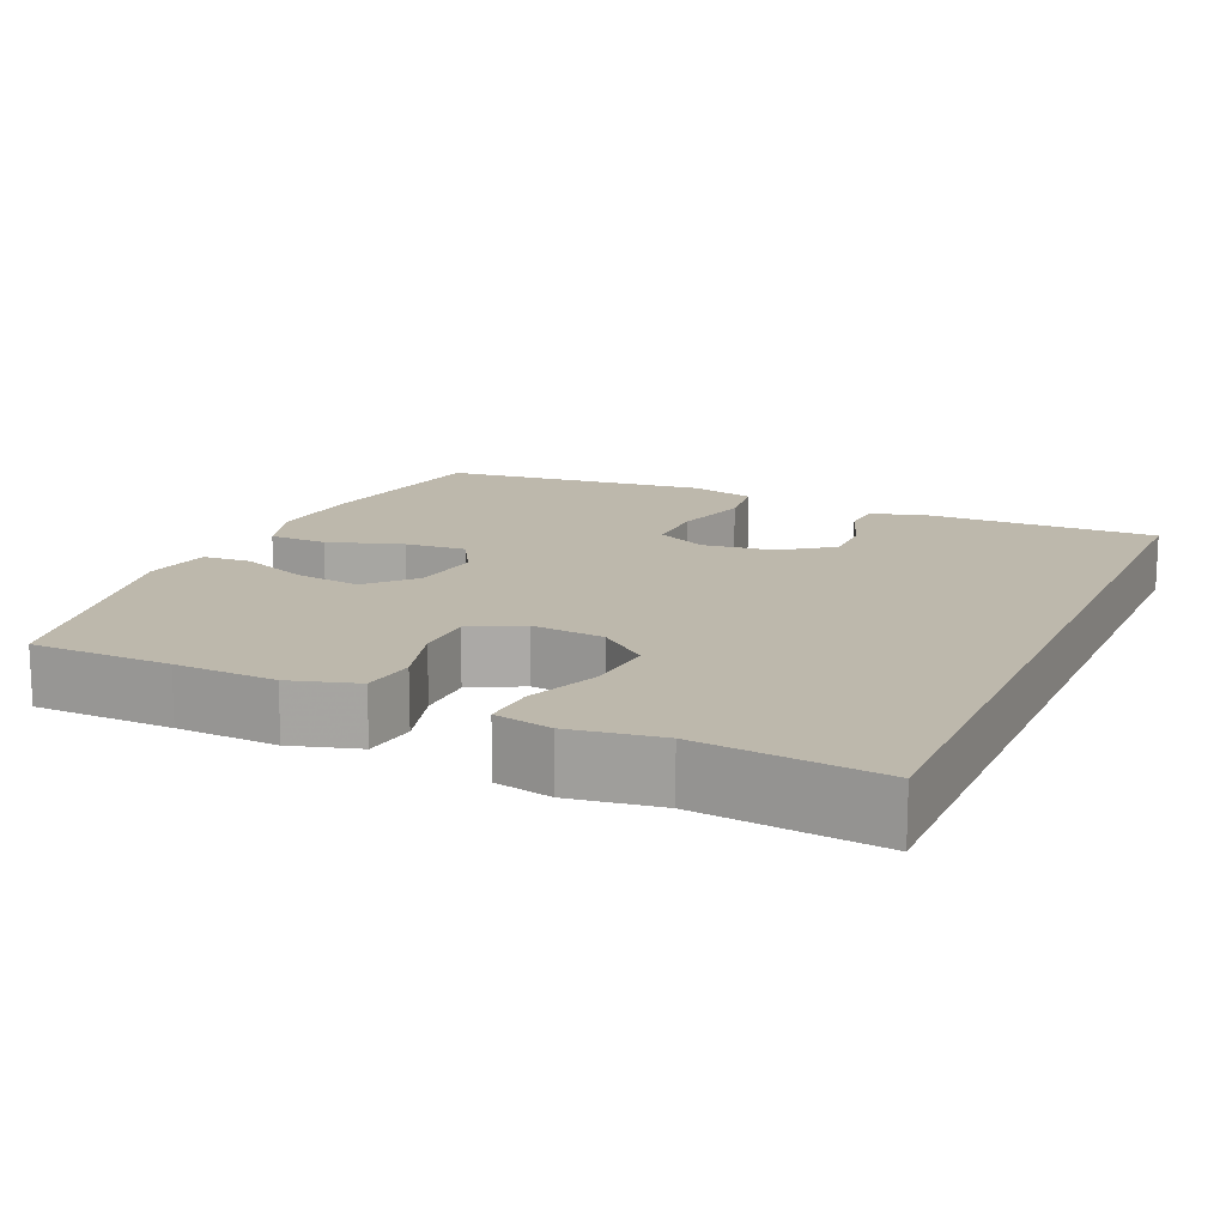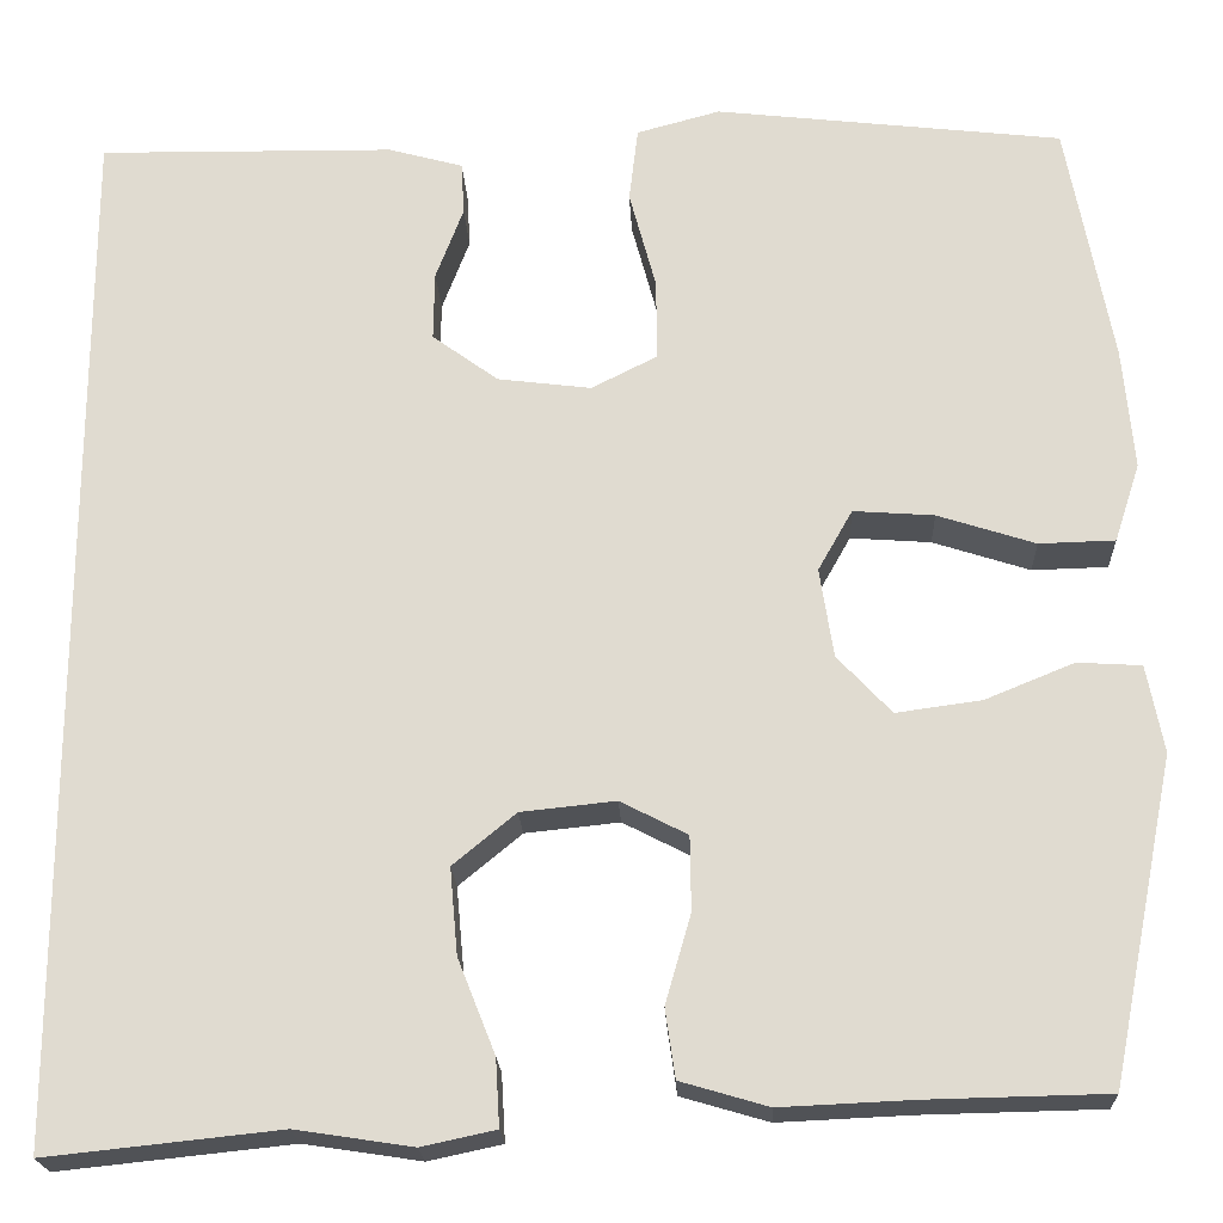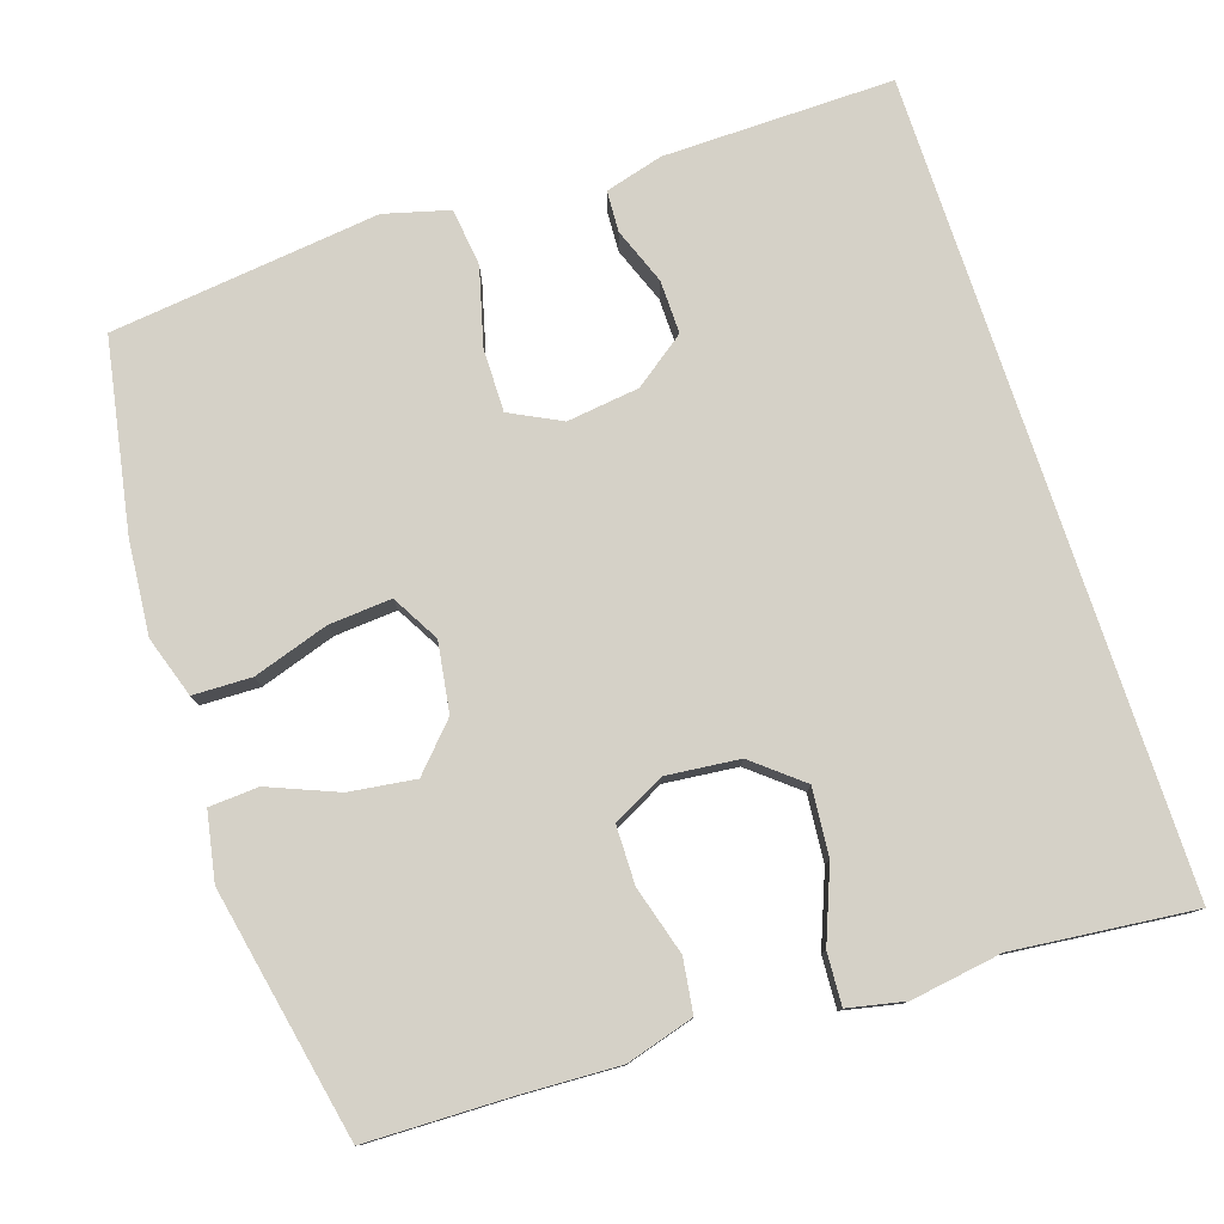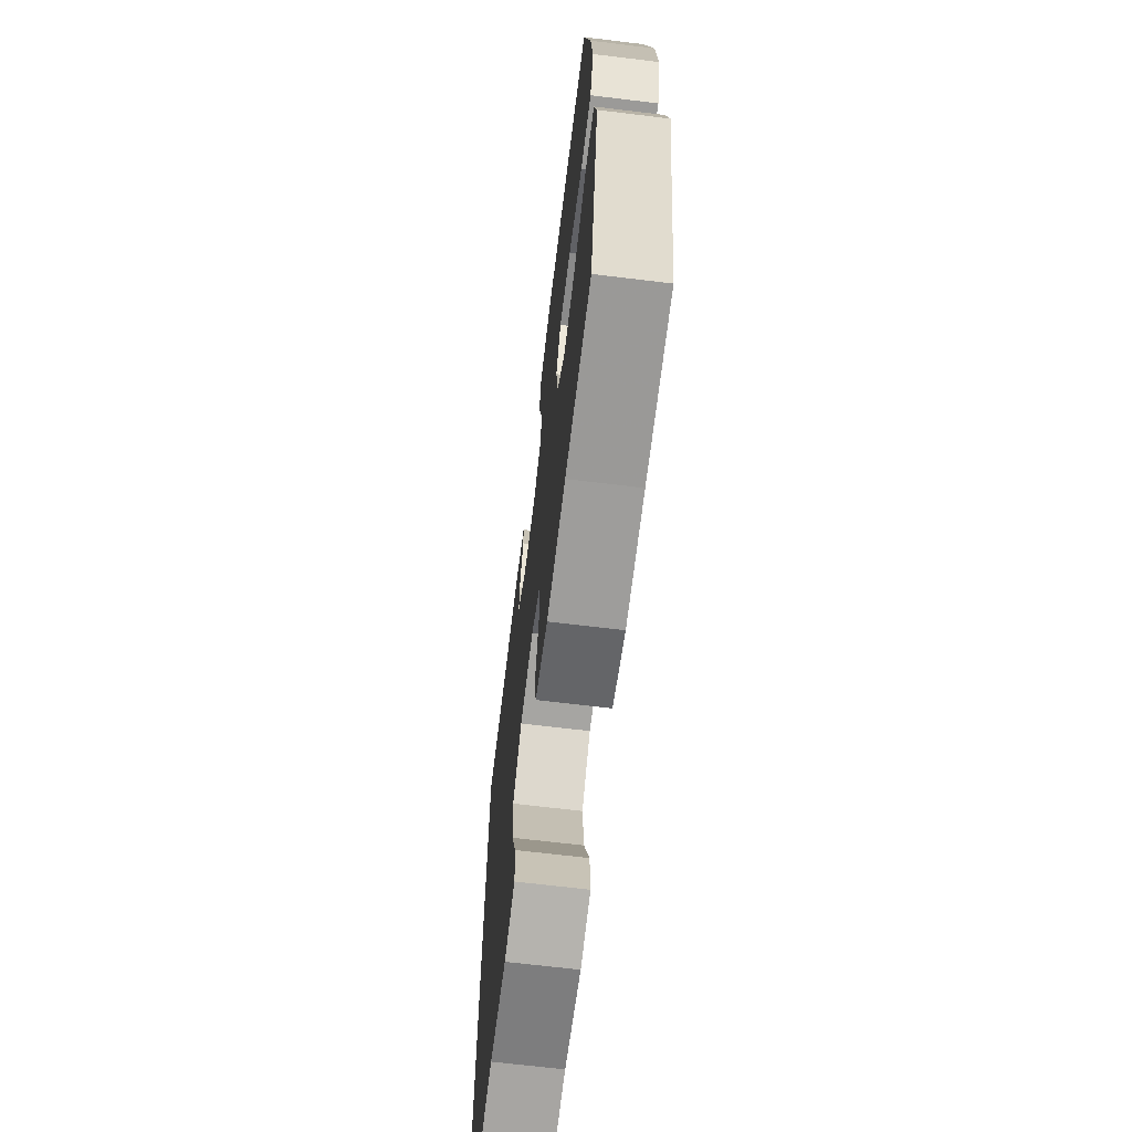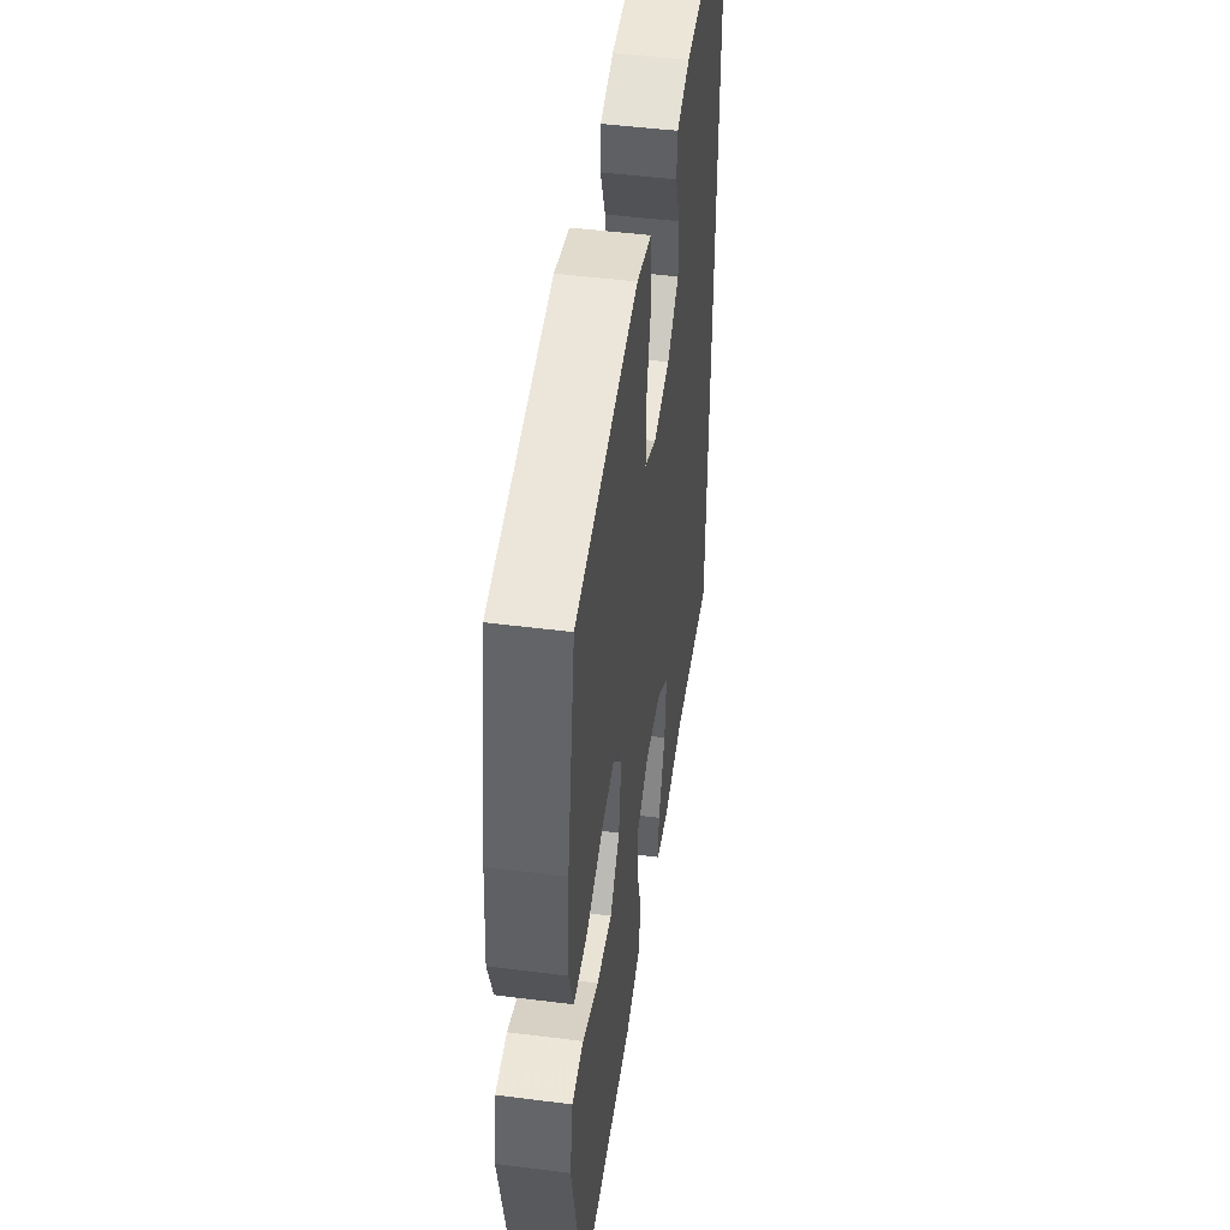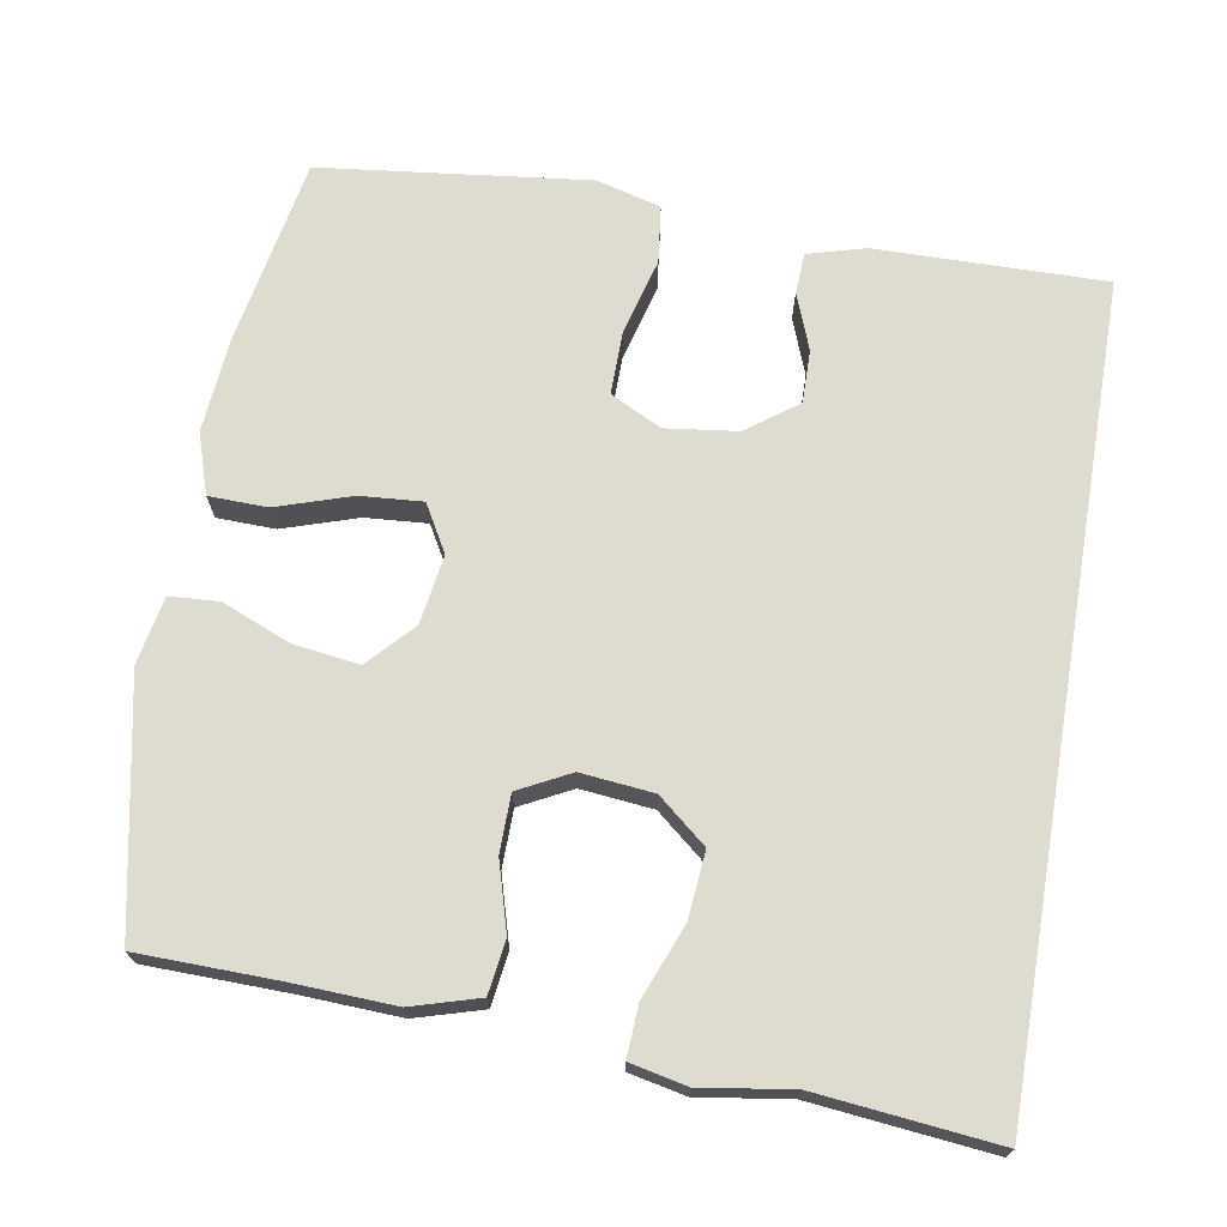
<metadata>
{"format":"obj","ext":"obj","renderer":"f3d","projection":"perspective","resolution":1024,"background":"white","views":[{"elev":14.8,"azim":-156.1,"up":"+Y"},{"elev":-21.1,"azim":2.5,"up":"+Z"},{"elev":78.7,"azim":161.7,"up":"+Y"},{"elev":-67.8,"azim":83.1,"up":"+Z"},{"elev":48.3,"azim":98.1,"up":"+Z"},{"elev":70.5,"azim":-170.4,"up":"+Y"}]}
</metadata>
<code>
v -0.5 0.07 0.508
v -0.198 0.07 0.504
v -0.122 0.07 0.483
v -0.119 0.07 0.429
v -0.147 0.07 0.355
v -0.148 0.07 0.285
v -0.081 0.07 0.236
v 0.014 0.07 0.224
v 0.081 0.07 0.258
v 0.08 0.07 0.341
v 0.053 0.07 0.442
v 0.062 0.07 0.518
v 0.147 0.07 0.541
v 0.276 0.07 0.526
v 0.5 0.07 0.5
v 0.546 0.07 0.252
v 0.557 0.07 0.128
v 0.531 0.07 0.048
v 0.454 0.07 0.046
v 0.355 0.07 0.078
v 0.273 0.07 0.084
v 0.238 0.07 0.022
v 0.252 0.07 -0.069
v 0.307 0.07 -0.128
v 0.394 0.07 -0.116
v 0.484 0.07 -0.079
v 0.549 0.07 -0.083
v 0.566 0.07 -0.172
v 0.5 0.07 -0.5
v 0.316 0.07 -0.504
v 0.183 0.07 -0.51
v 0.094 0.07 -0.484
v 0.084 0.07 -0.414
v 0.11 0.07 -0.324
v 0.109 0.07 -0.248
v 0.041 0.07 -0.213
v -0.055 0.07 -0.223
v -0.119 0.07 -0.276
v -0.111 0.07 -0.364
v -0.073 0.07 -0.46
v -0.069 0.07 -0.528
v -0.144 0.07 -0.544
v -0.263 0.07 -0.526
v -0.5 0.07 -0.551
v -0.5 0 0.508
v -0.198 0 0.504
v -0.122 0 0.483
v -0.119 0 0.429
v -0.147 0 0.355
v -0.148 0 0.285
v -0.081 0 0.236
v 0.014 0 0.224
v 0.081 0 0.258
v 0.08 0 0.341
v 0.053 0 0.442
v 0.062 0 0.518
v 0.147 0 0.541
v 0.276 0 0.526
v 0.5 0 0.5
v 0.546 0 0.252
v 0.557 0 0.128
v 0.531 0 0.048
v 0.454 0 0.046
v 0.355 0 0.078
v 0.273 0 0.084
v 0.238 0 0.022
v 0.252 0 -0.069
v 0.307 0 -0.128
v 0.394 0 -0.116
v 0.484 0 -0.079
v 0.549 0 -0.083
v 0.566 0 -0.172
v 0.5 0 -0.5
v 0.316 0 -0.504
v 0.183 0 -0.51
v 0.094 0 -0.484
v 0.084 0 -0.414
v 0.11 0 -0.324
v 0.109 0 -0.248
v 0.041 0 -0.213
v -0.055 0 -0.223
v -0.119 0 -0.276
v -0.111 0 -0.364
v -0.073 0 -0.46
v -0.069 0 -0.528
v -0.144 0 -0.544
v -0.263 0 -0.526
v -0.5 0 -0.551
f 43 44 1 2
f 41 42 43
f 40 41 43
f 39 40 43
f 38 39 43 2
f 37 38 2
f 32 33 34
f 31 32 34
f 30 31 34
f 30 34 35
f 29 30 35
f 28 29 35
f 27 28 35
f 26 27 35
f 25 26 35
f 24 25 35 36
f 18 19 20
f 17 18 20
f 16 17 20
f 15 16 20
f 14 15 20
f 14 20 21
f 13 14 21
f 12 13 21
f 11 12 21
f 10 11 21
f 9 10 21 22
f 2 3 4 5
f 2 5 6
f 37 2 6
f 37 6 7
f 36 37 7
f 24 36 7
f 23 24 7
f 8 9 22 23
f 7 8 23
f 46 45 88 87
f 87 86 85
f 87 85 84
f 87 84 83
f 46 87 83 82
f 46 82 81
f 78 77 76
f 78 76 75
f 78 75 74
f 79 78 74
f 79 74 73
f 79 73 72
f 79 72 71
f 79 71 70
f 79 70 69
f 80 79 69 68
f 64 63 62
f 64 62 61
f 64 61 60
f 64 60 59
f 64 59 58
f 65 64 58
f 65 58 57
f 65 57 56
f 65 56 55
f 65 55 54
f 66 65 54 53
f 49 48 47 46
f 50 49 46
f 50 46 81
f 51 50 81
f 51 81 80
f 51 80 68
f 51 68 67
f 67 66 53 52
f 67 52 51
f 1 45 46 2
f 2 46 47 3
f 3 47 48 4
f 4 48 49 5
f 5 49 50 6
f 6 50 51 7
f 7 51 52 8
f 8 52 53 9
f 9 53 54 10
f 10 54 55 11
f 11 55 56 12
f 12 56 57 13
f 13 57 58 14
f 14 58 59 15
f 15 59 60 16
f 16 60 61 17
f 17 61 62 18
f 18 62 63 19
f 19 63 64 20
f 20 64 65 21
f 21 65 66 22
f 22 66 67 23
f 23 67 68 24
f 24 68 69 25
f 25 69 70 26
f 26 70 71 27
f 27 71 72 28
f 28 72 73 29
f 29 73 74 30
f 30 74 75 31
f 31 75 76 32
f 32 76 77 33
f 33 77 78 34
f 34 78 79 35
f 35 79 80 36
f 36 80 81 37
f 37 81 82 38
f 38 82 83 39
f 39 83 84 40
f 40 84 85 41
f 41 85 86 42
f 42 86 87 43
f 43 87 88 44
f 44 88 45 1

</code>
